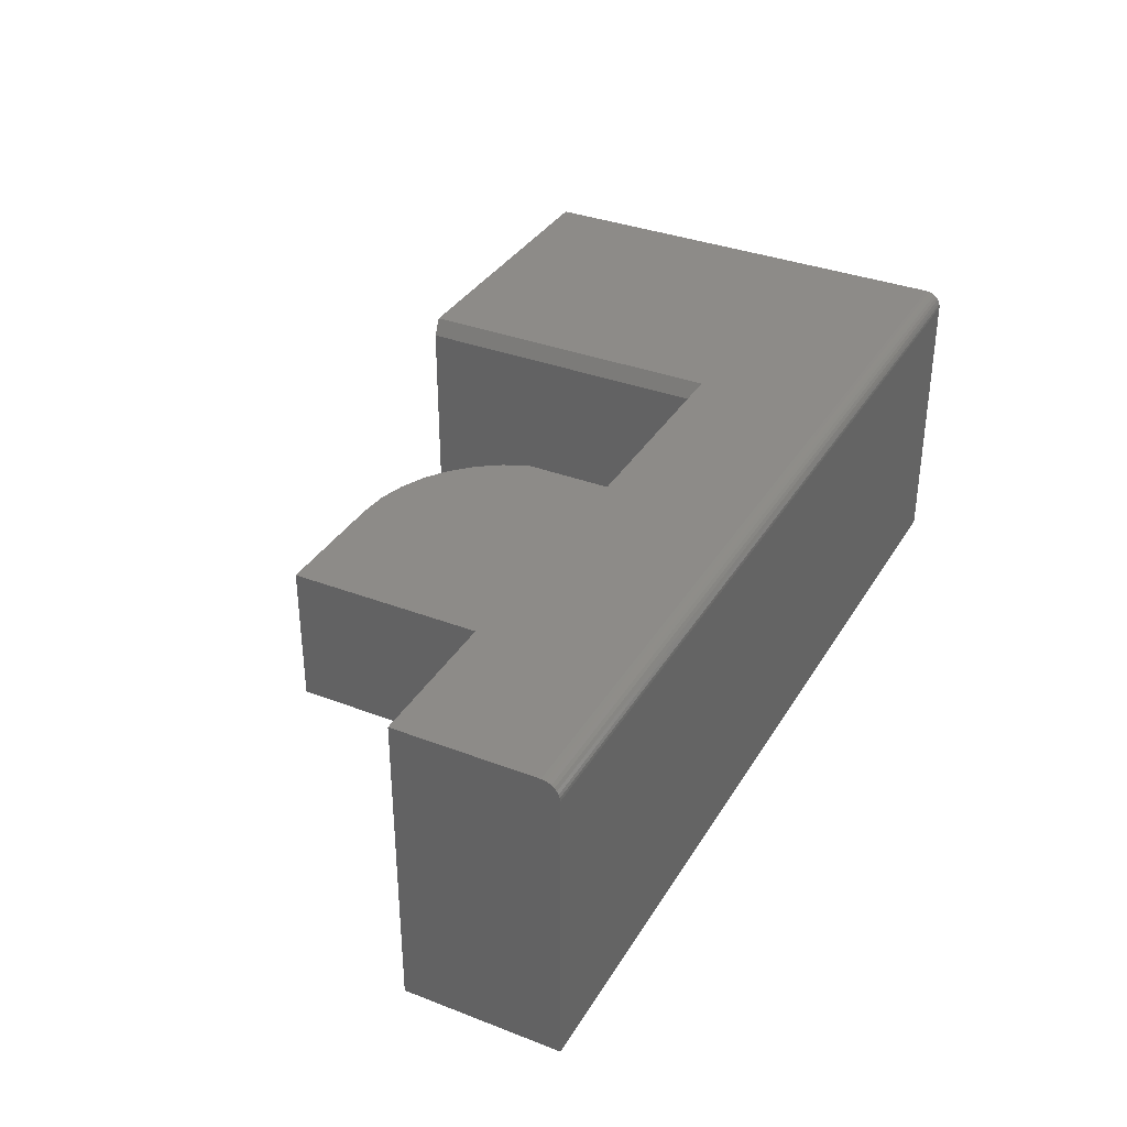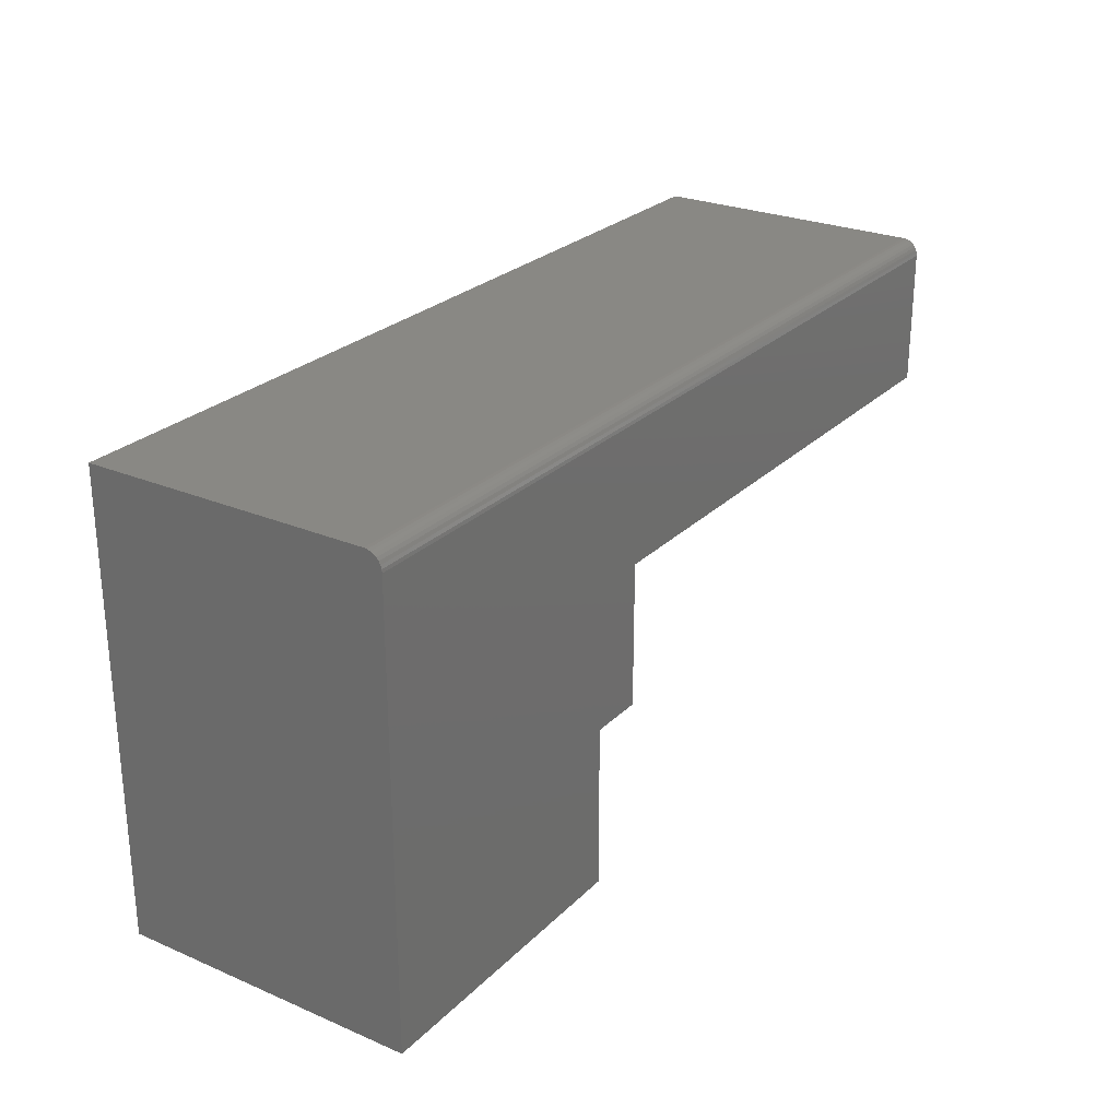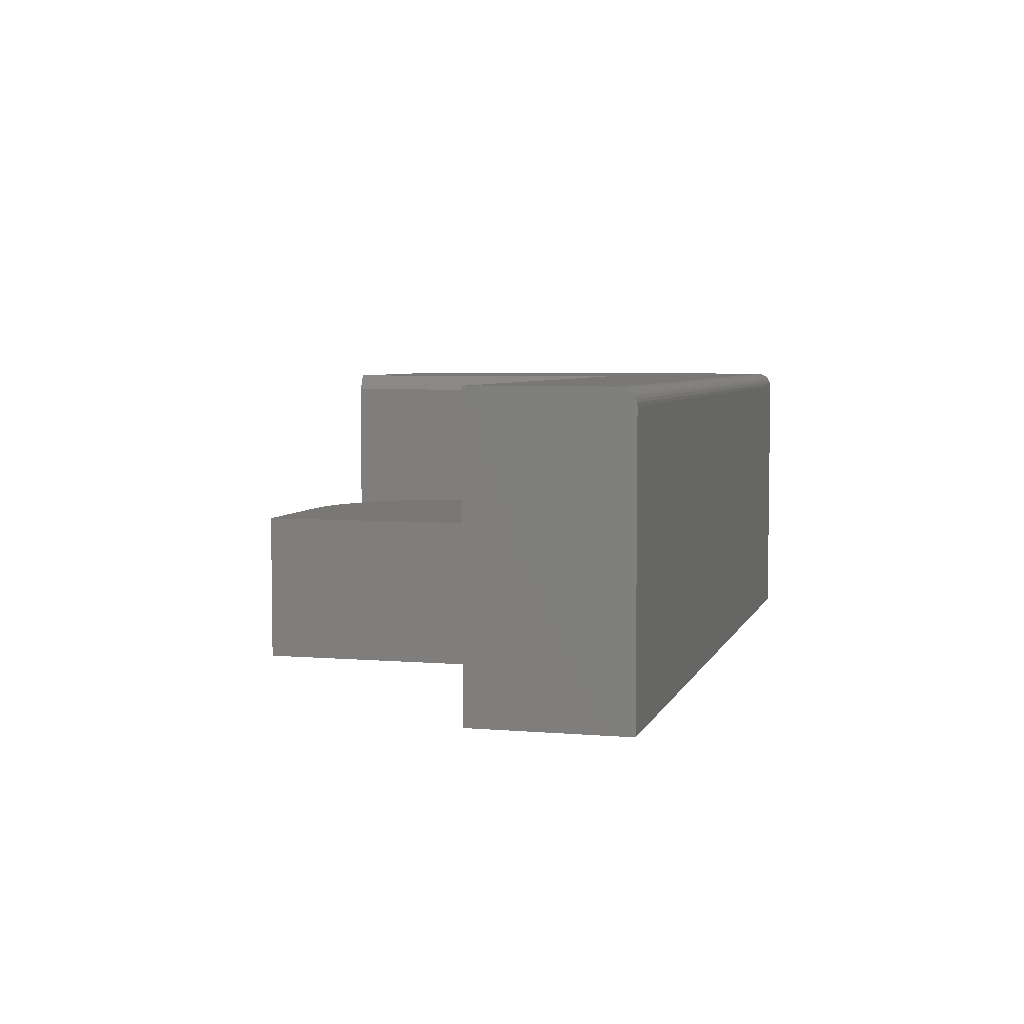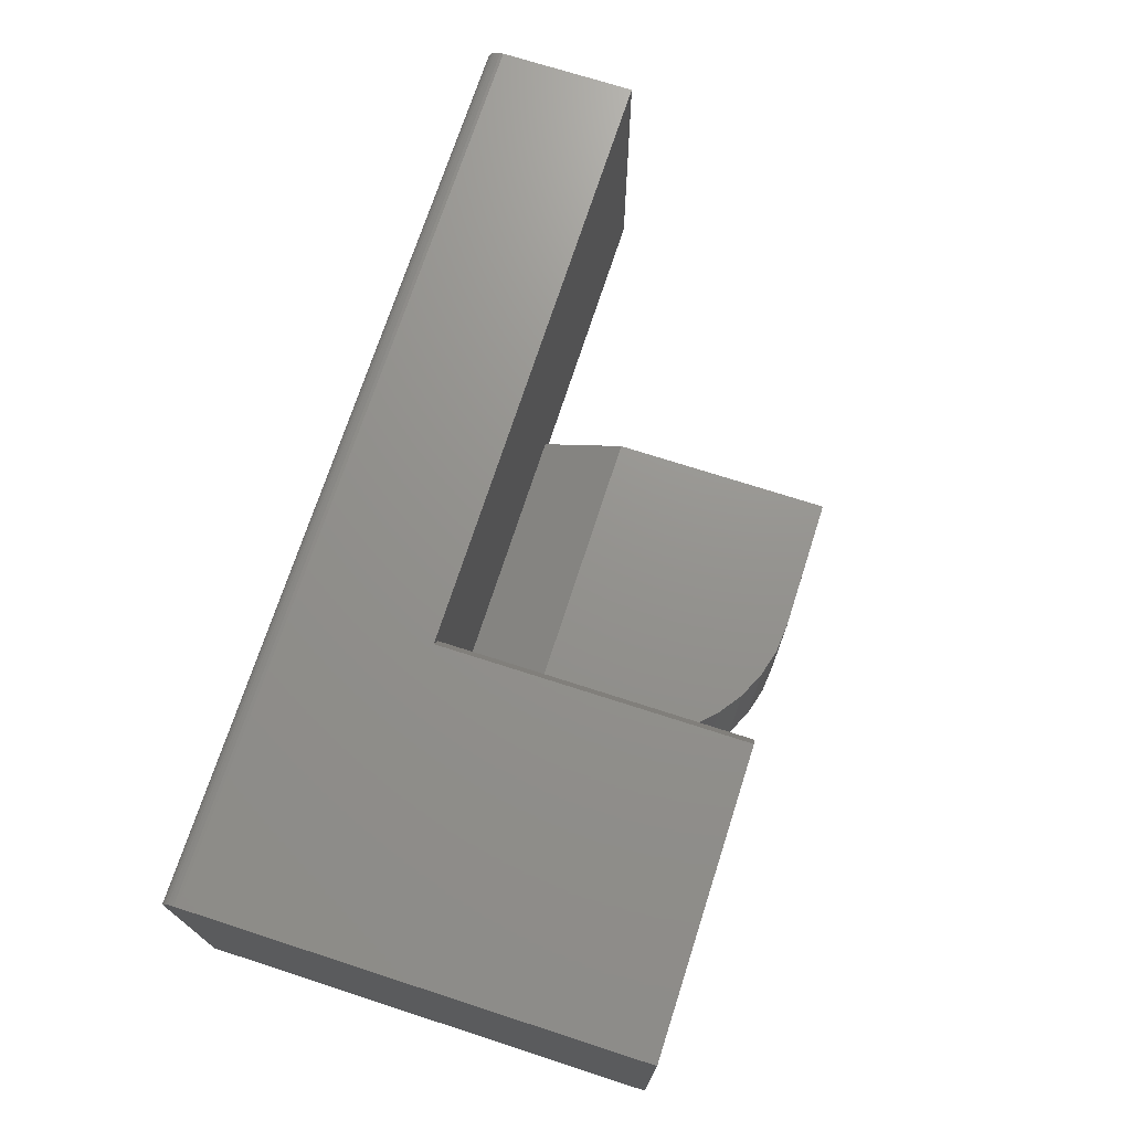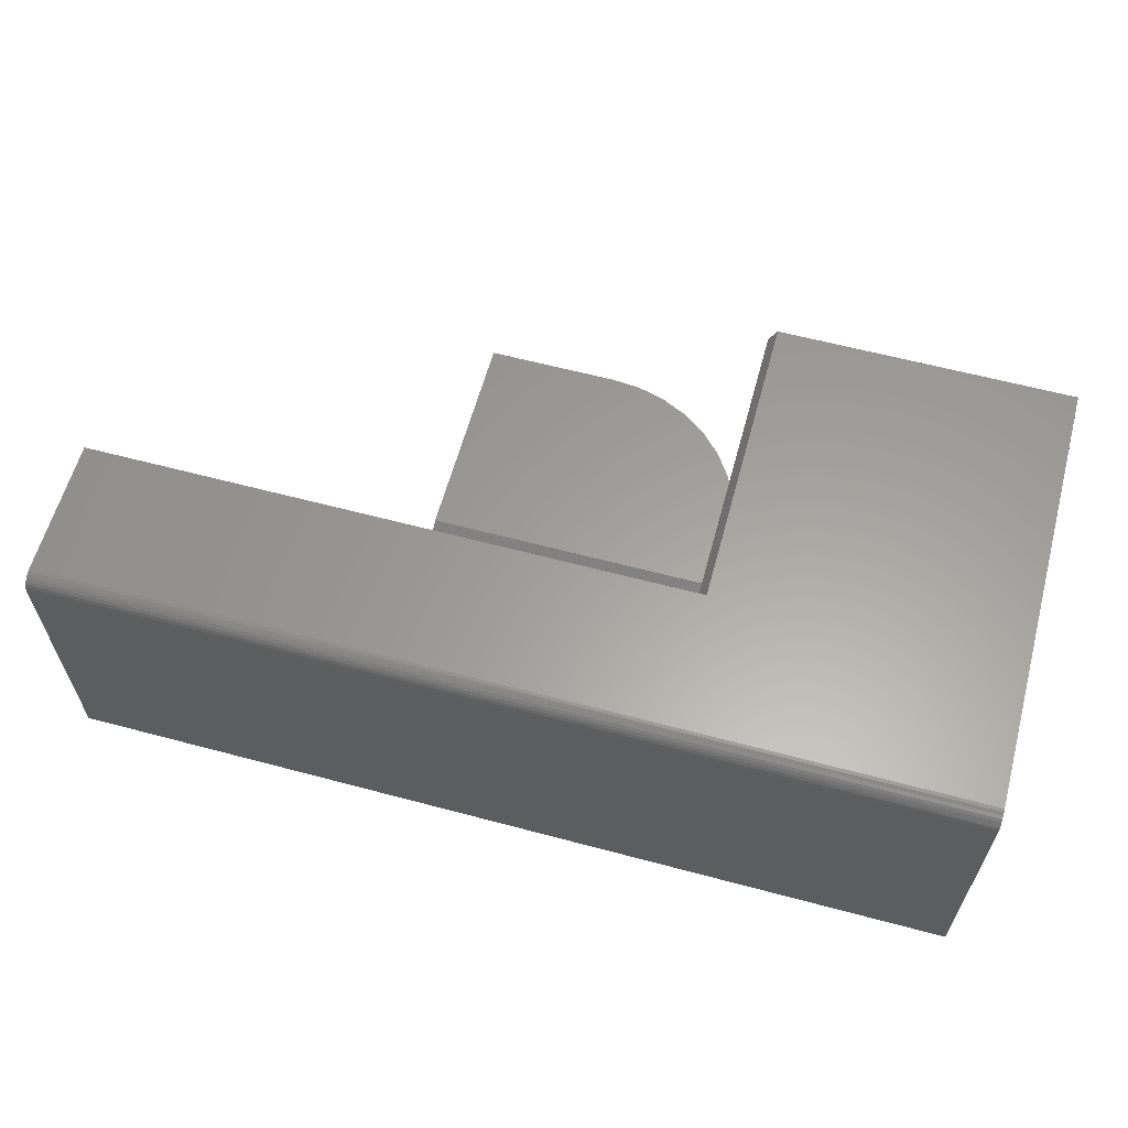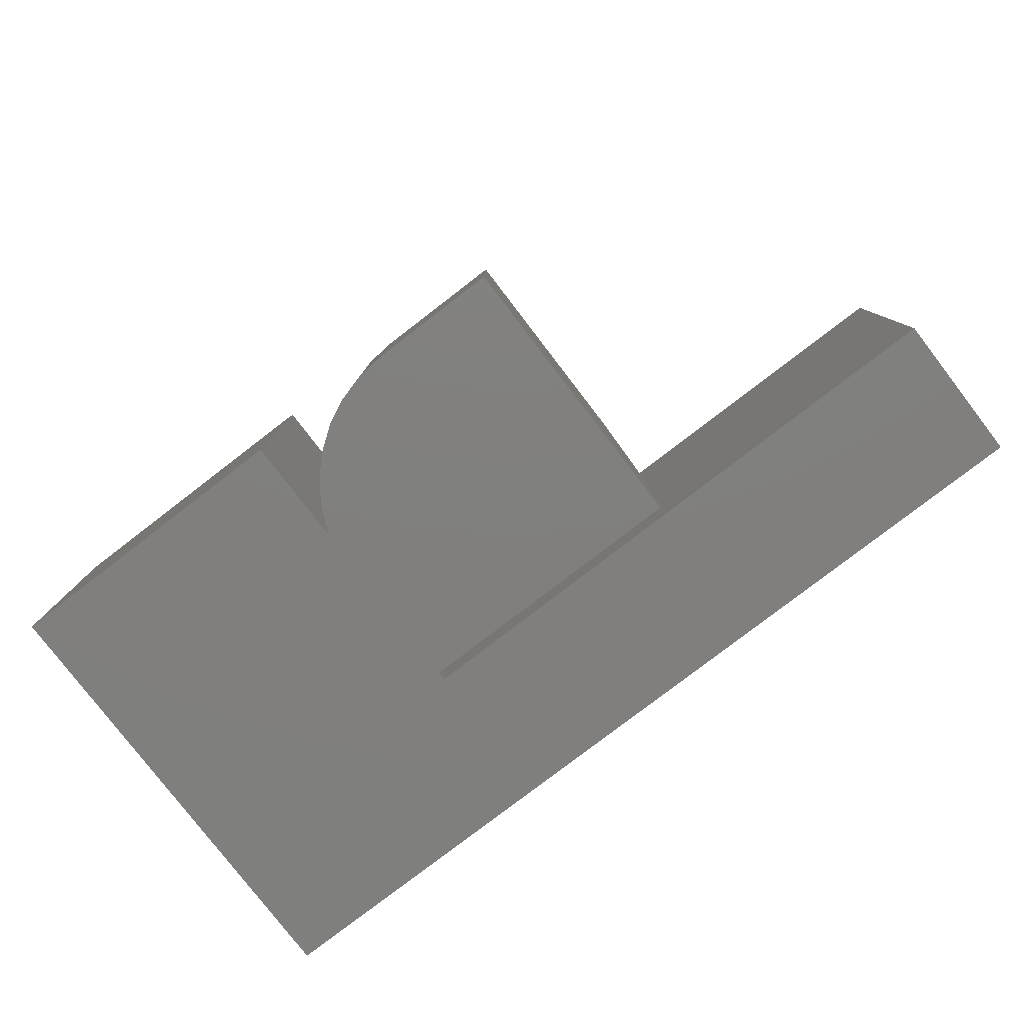
<metadata>
{"format":"stl","ext":"stl","renderer":"f3d","projection":"perspective","resolution":1024,"background":"white","views":[{"elev":34.9,"azim":117.1,"up":"+Z"},{"elev":26.0,"azim":-56.1,"up":"+Y"},{"elev":5.0,"azim":104.9,"up":"+Z"},{"elev":71.6,"azim":-72.1,"up":"+Z"},{"elev":61.1,"azim":-164.8,"up":"+Z"},{"elev":-79.7,"azim":37.5,"up":"+Z"}]}
</metadata>
<code>
# stl→obj: 58 verts, 112 faces
v 0.1094 0.192 0.2656
v -0.1801 0.192 0.2656
v -0.75 0.1917 0.2687
v -0.75 0.192 0.2656
v -0.75 0.1764 0.2812
v 0.1094 0.1764 0.2812
v -0.75 0.1794 0.2809
v 0.1094 0.1794 0.2809
v -0.75 0.1824 0.2801
v 0.1094 0.1824 0.2801
v -0.75 0.1851 0.2786
v 0.1094 0.1851 0.2786
v -0.75 0.1874 0.2767
v 0.1094 0.1874 0.2767
v -0.75 0.1894 0.2743
v 0.1094 0.1894 0.2743
v -0.75 0.1908 0.2716
v 0.1094 0.1908 0.2716
v 0.1094 0.1917 0.2687
v -0.75 -0.2422 0.2812
v -0.4683 -0.2422 0.2812
v -0.4683 0.04729 0.2812
v -0.1801 0.04729 0.2812
v 0.1094 0.04729 0.2812
v -0.75 0.192 0
v -0.75 -0.2422 0
v -0.1801 0.192 0
v 0.1094 0.192 0
v 0.1094 0.04729 0
v -0.1801 0.04729 0
v -0.4605 0.04729 0.2656
v -0.4605 0.04729 0
v -0.4605 -0.2422 0.2656
v -0.4605 -0.136 0.1406
v -0.4605 -0.03906 0.1406
v -0.4605 0.03906 0.08594
v -0.4605 0.03906 0
v -0.4605 -0.2422 0
v -0.4605 -0.136 0
v -0.1875 0.03906 0
v -0.1875 -0.2422 0
v -0.3125 -0.2422 0
v -0.3401 -0.2397 0
v -0.3669 -0.2324 0
v -0.392 -0.2205 0
v -0.4145 -0.2043 0
v -0.4338 -0.1844 0
v -0.4493 -0.1614 0
v -0.3125 -0.2422 0.1406
v -0.1875 -0.2422 0.1406
v -0.1875 -0.03906 0.1406
v -0.1875 0.03906 0.08594
v -0.4493 -0.1614 0.1406
v -0.4338 -0.1844 0.1406
v -0.4145 -0.2043 0.1406
v -0.392 -0.2205 0.1406
v -0.3669 -0.2324 0.1406
v -0.3401 -0.2397 0.1406
f 1 2 3
f 4 3 2
f 5 6 7
f 7 6 8
f 7 8 9
f 9 8 10
f 9 10 11
f 11 10 12
f 11 12 13
f 13 12 14
f 13 14 15
f 15 14 16
f 15 16 17
f 17 16 18
f 17 18 3
f 3 18 19
f 3 19 1
f 20 21 5
f 5 21 22
f 5 22 6
f 6 22 23
f 6 23 24
f 4 25 9
f 26 20 5
f 26 5 7
f 26 7 9
f 26 9 25
f 3 4 9
f 3 9 11
f 3 11 13
f 3 13 15
f 3 15 17
f 2 27 4
f 4 27 25
f 1 28 2
f 2 28 27
f 1 29 28
f 14 12 10
f 14 10 8
f 14 8 6
f 24 29 1
f 24 1 19
f 24 19 18
f 24 18 16
f 24 16 14
f 24 14 6
f 30 31 32
f 23 22 31
f 23 31 30
f 23 30 29
f 23 29 24
f 31 33 34
f 31 34 35
f 31 35 36
f 31 36 37
f 31 37 32
f 33 38 34
f 34 38 39
f 20 26 21
f 21 26 38
f 21 38 33
f 22 21 31
f 31 21 33
f 25 27 32
f 25 32 37
f 25 37 39
f 25 39 38
f 25 38 26
f 40 41 42
f 40 42 43
f 40 43 44
f 40 44 45
f 40 45 46
f 40 46 47
f 40 47 48
f 40 48 39
f 40 39 37
f 29 30 28
f 28 30 32
f 28 32 27
f 49 42 50
f 50 42 41
f 50 41 51
f 51 41 40
f 51 40 52
f 52 40 36
f 36 40 37
f 35 51 36
f 36 51 52
f 51 35 34
f 51 34 53
f 51 53 54
f 51 54 55
f 51 55 56
f 51 56 57
f 51 57 58
f 51 58 49
f 51 49 50
f 42 49 43
f 43 49 58
f 43 58 44
f 44 58 57
f 44 57 45
f 45 57 56
f 45 56 46
f 46 56 55
f 46 55 47
f 47 55 54
f 47 54 48
f 48 54 53
f 48 53 39
f 39 53 34

</code>
